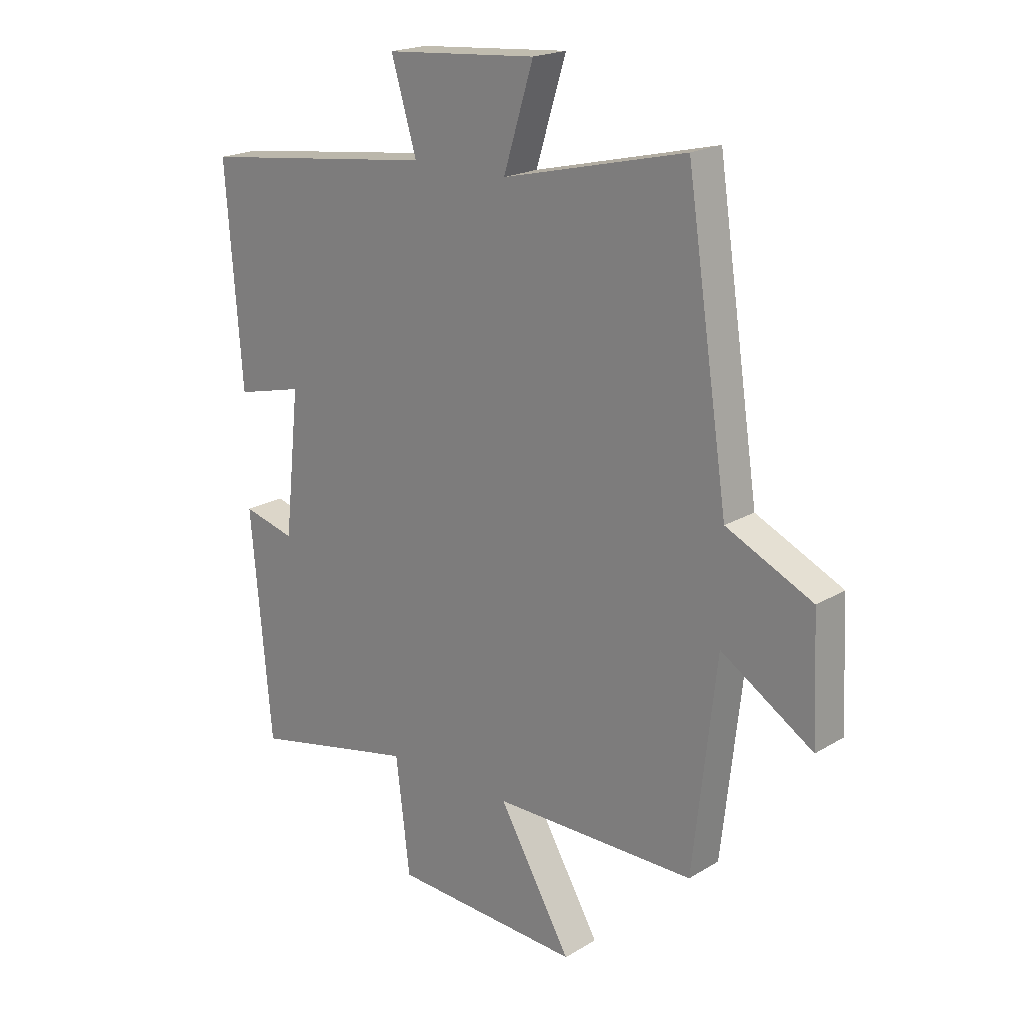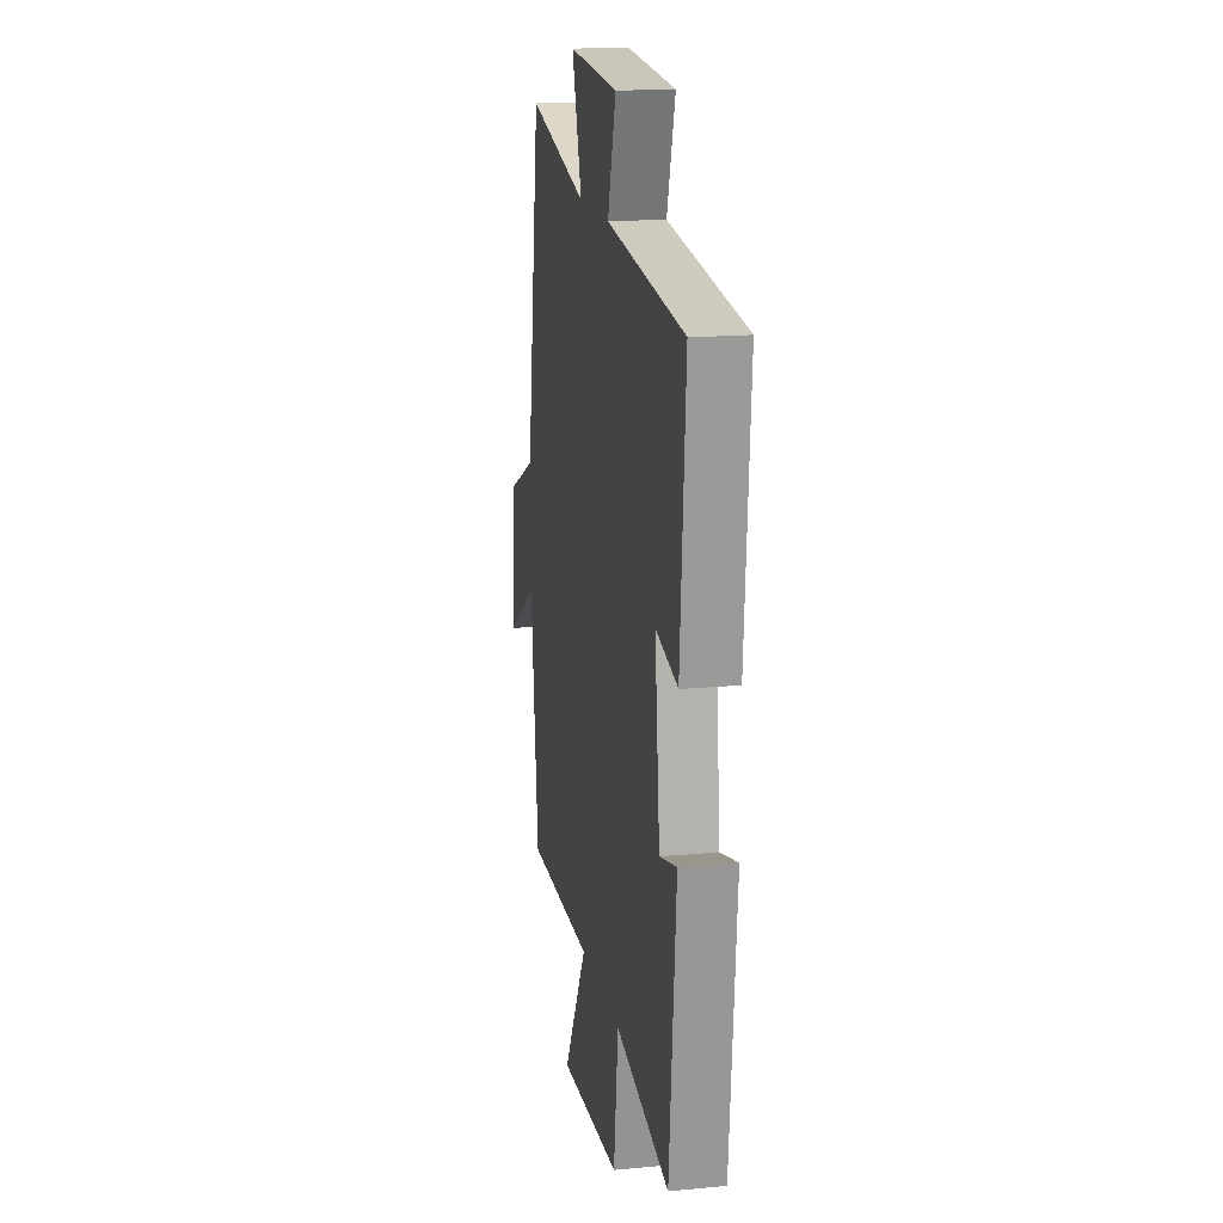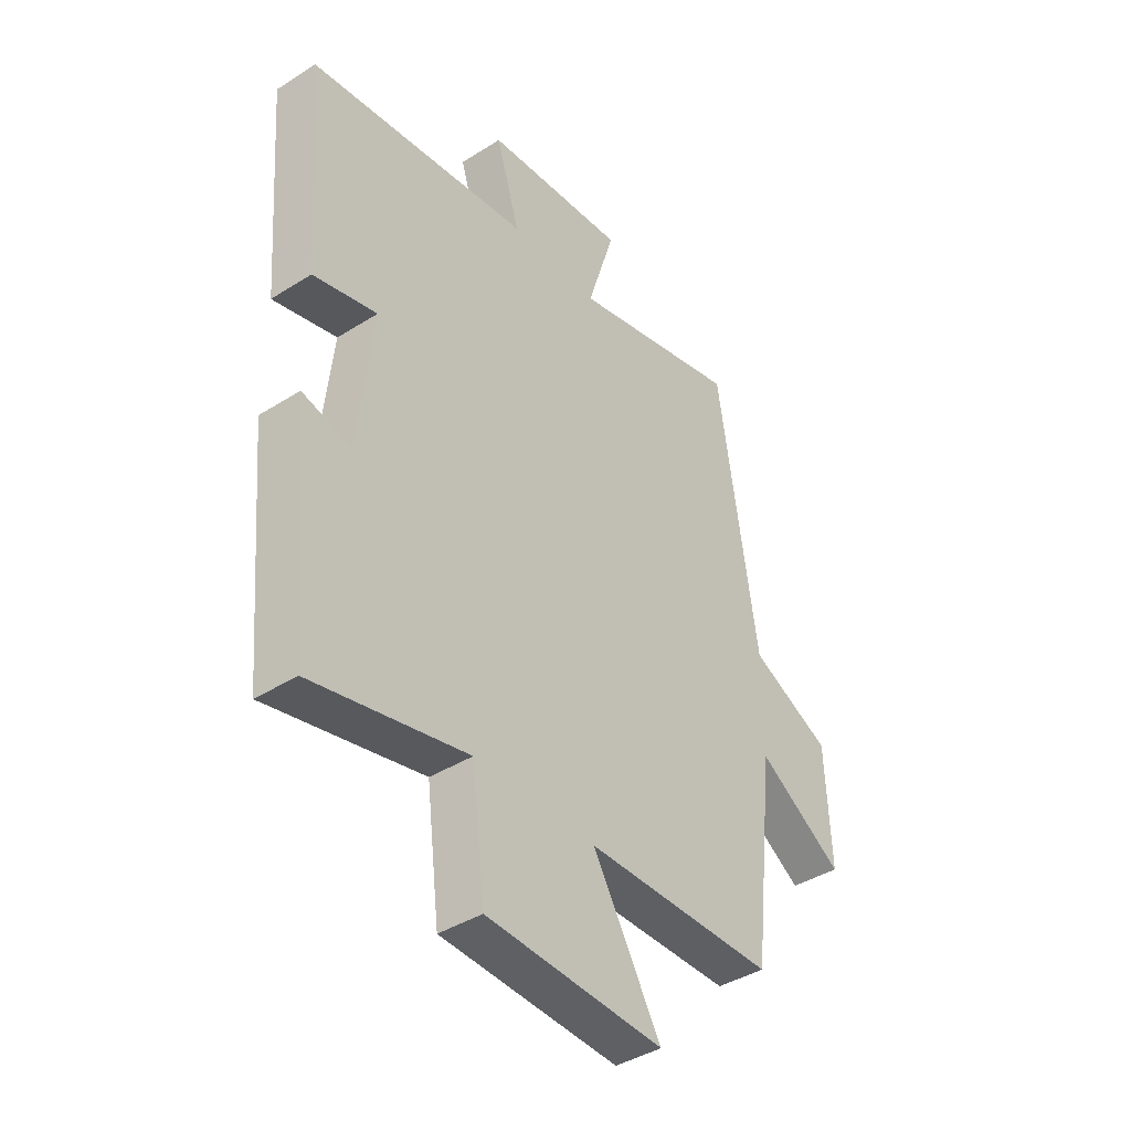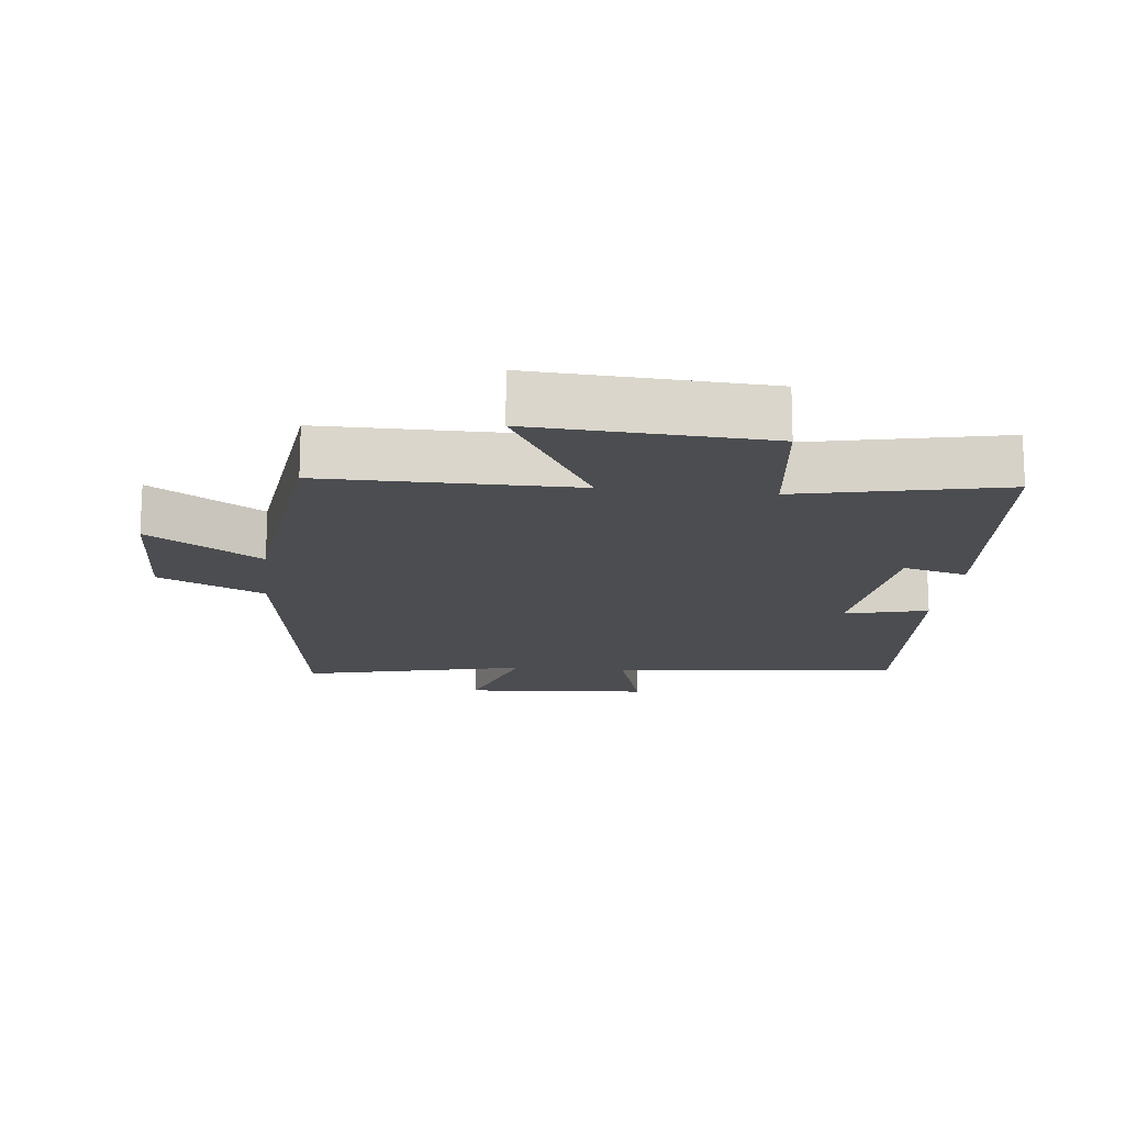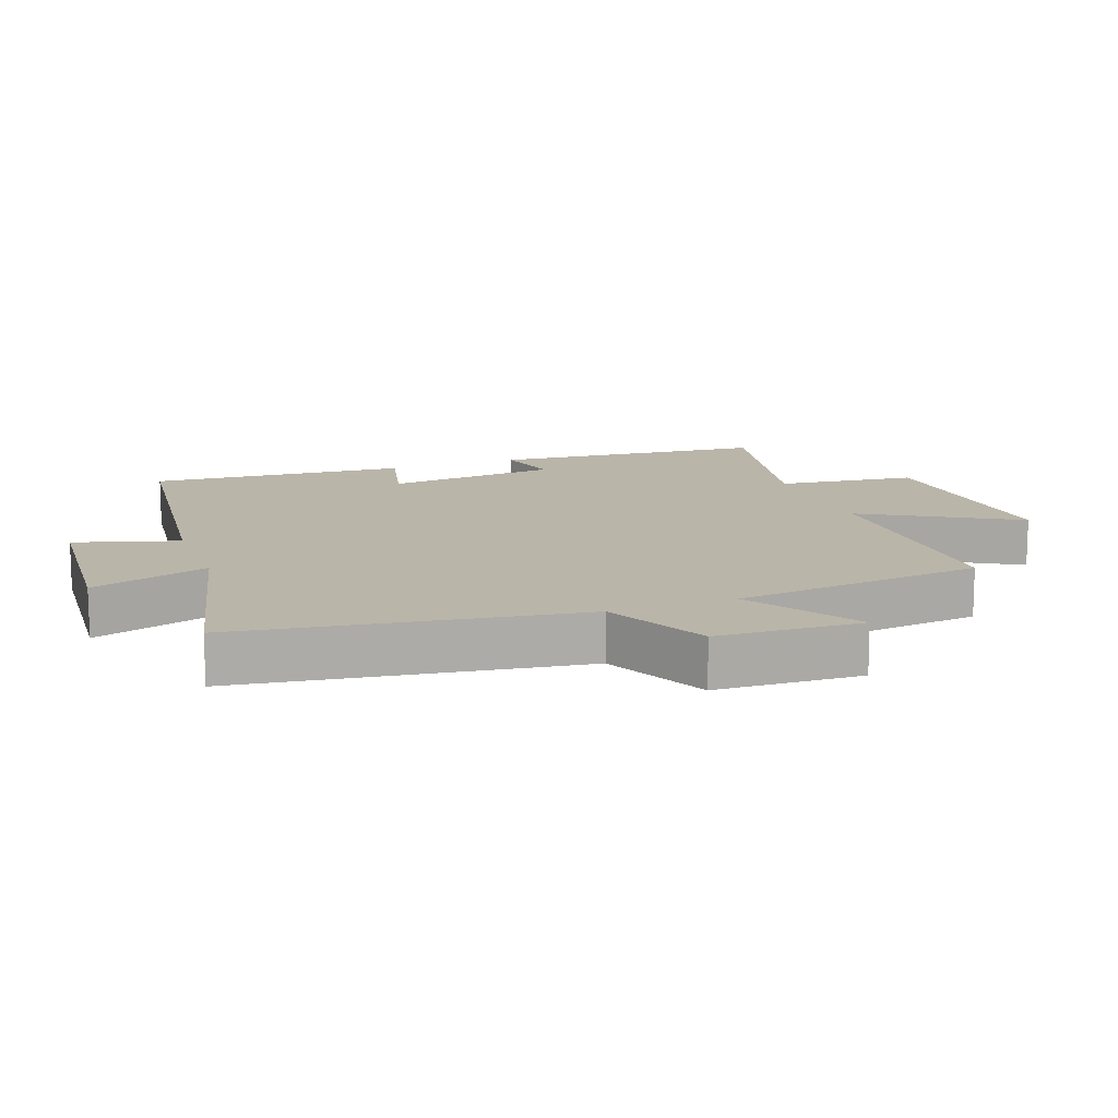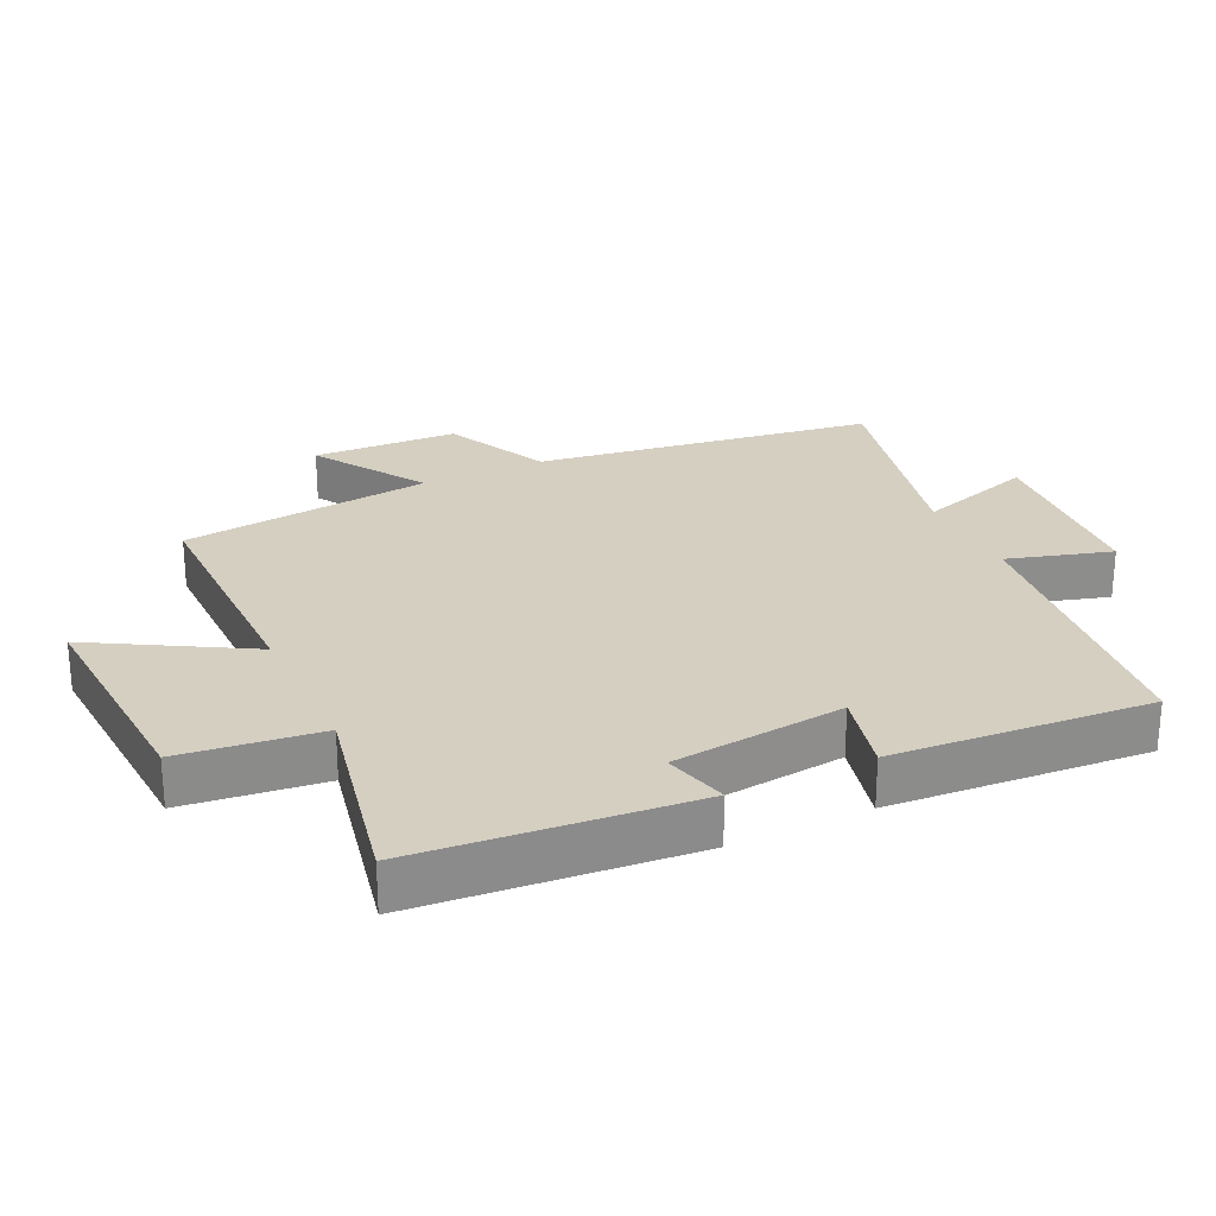
<metadata>
{"format":"obj","ext":"obj","renderer":"f3d","projection":"perspective","resolution":1024,"background":"white","views":[{"elev":20.0,"azim":42.4,"up":"+Z"},{"elev":16.6,"azim":-100.8,"up":"+Z"},{"elev":-40.6,"azim":-52.2,"up":"+Z"},{"elev":-15.8,"azim":173.5,"up":"+Y"},{"elev":13.5,"azim":69.6,"up":"+Y"},{"elev":25.9,"azim":-115.7,"up":"+Y"}]}
</metadata>
<code>
v -0.462 0.07 -0.566
v -0.5 0.07 -0.15
v -0.403 0.07 -0.175
v -0.375 0.07 0.087
v -0.5 0.07 0.056
v -0.53 0.07 0.446
v -0.092 0.07 0.5
v -0.139 0.07 0.656
v 0.141 0.07 0.678
v 0.086 0.07 0.5
v 0.423 0.07 0.581
v 0.5 0.07 0.07
v 0.659 0.07 -0.005
v 0.669 0.07 -0.225
v 0.5 0.07 -0.118
v 0.457 0.07 -0.499
v 0.083 0.07 -0.5
v 0.217 0.07 -0.729
v -0.131 0.07 -0.711
v -0.157 0.07 -0.5
v -0.462 0 -0.566
v -0.5 0 -0.15
v -0.403 0 -0.175
v -0.375 0 0.087
v -0.5 0 0.056
v -0.53 0 0.446
v -0.092 0 0.5
v -0.139 0 0.656
v 0.141 0 0.678
v 0.086 0 0.5
v 0.423 0 0.581
v 0.5 0 0.07
v 0.659 0 -0.005
v 0.669 0 -0.225
v 0.5 0 -0.118
v 0.457 0 -0.499
v 0.083 0 -0.5
v 0.217 0 -0.729
v -0.131 0 -0.711
v -0.157 0 -0.5
f 17 18 19 20
f 15 16 17 20
f 15 20 1
f 12 13 14 15
f 10 11 12 15
f 10 15 1
f 7 8 9 10
f 4 5 6 7
f 3 4 7 10
f 1 2 3
f 1 3 10
f 40 39 38 37
f 40 37 36 35
f 21 40 35
f 35 34 33 32
f 35 32 31 30
f 21 35 30
f 30 29 28 27
f 27 26 25 24
f 30 27 24 23
f 23 22 21
f 30 23 21
f 1 21 22 2
f 2 22 23 3
f 3 23 24 4
f 4 24 25 5
f 5 25 26 6
f 6 26 27 7
f 7 27 28 8
f 8 28 29 9
f 9 29 30 10
f 10 30 31 11
f 11 31 32 12
f 12 32 33 13
f 13 33 34 14
f 14 34 35 15
f 15 35 36 16
f 16 36 37 17
f 17 37 38 18
f 18 38 39 19
f 19 39 40 20
f 20 40 21 1

</code>
